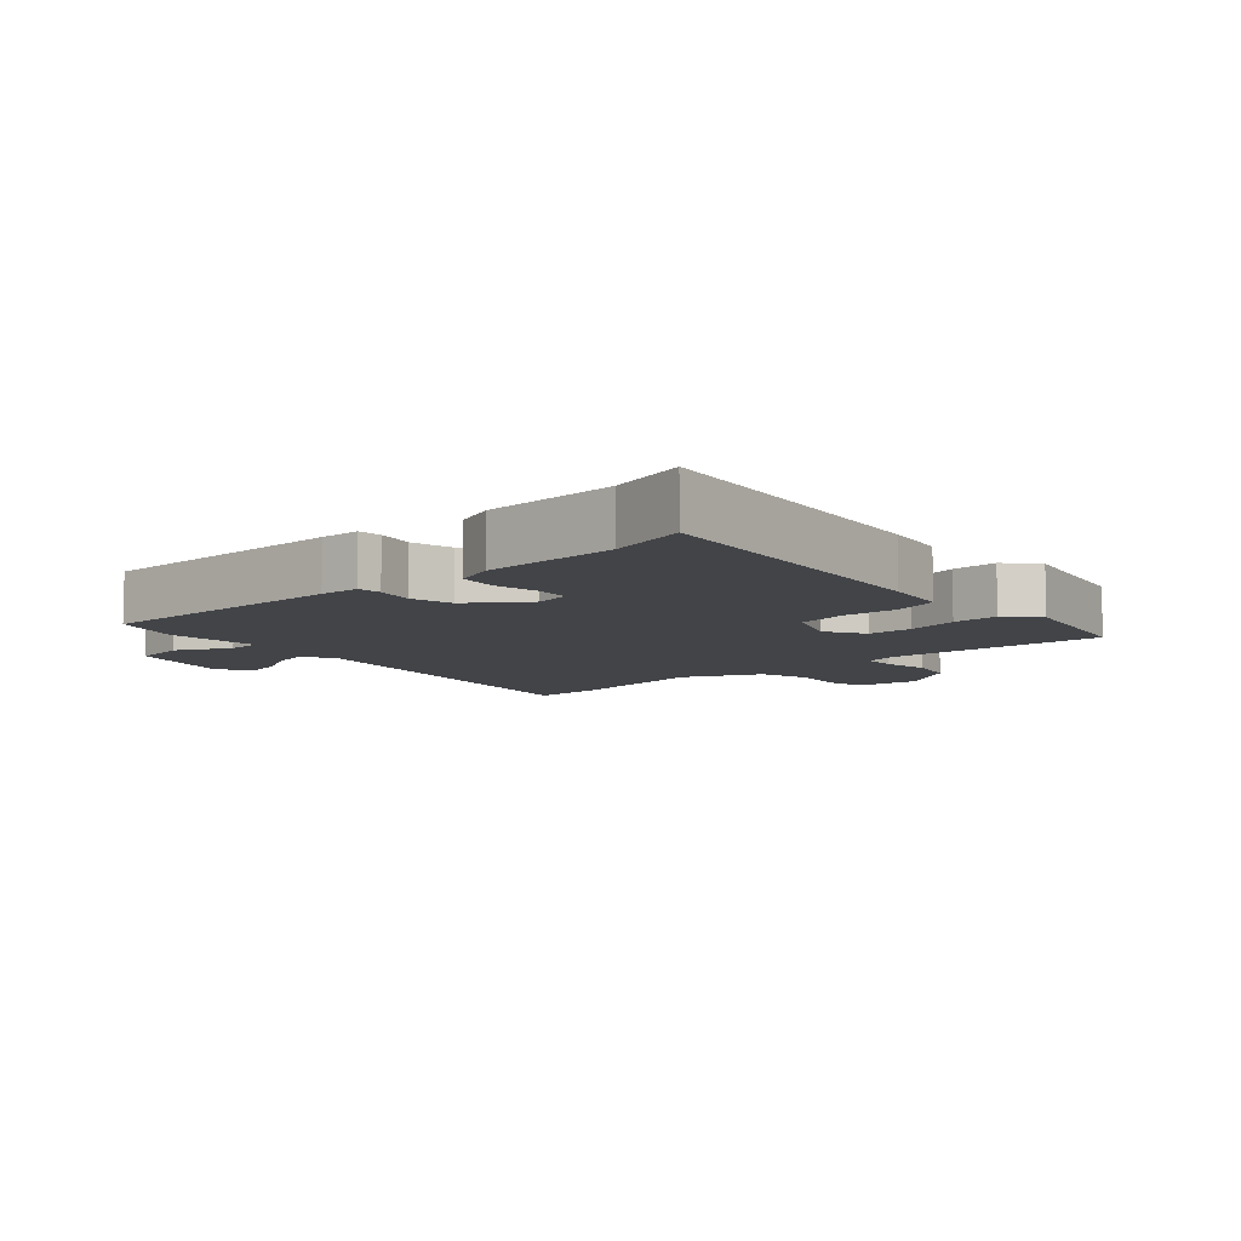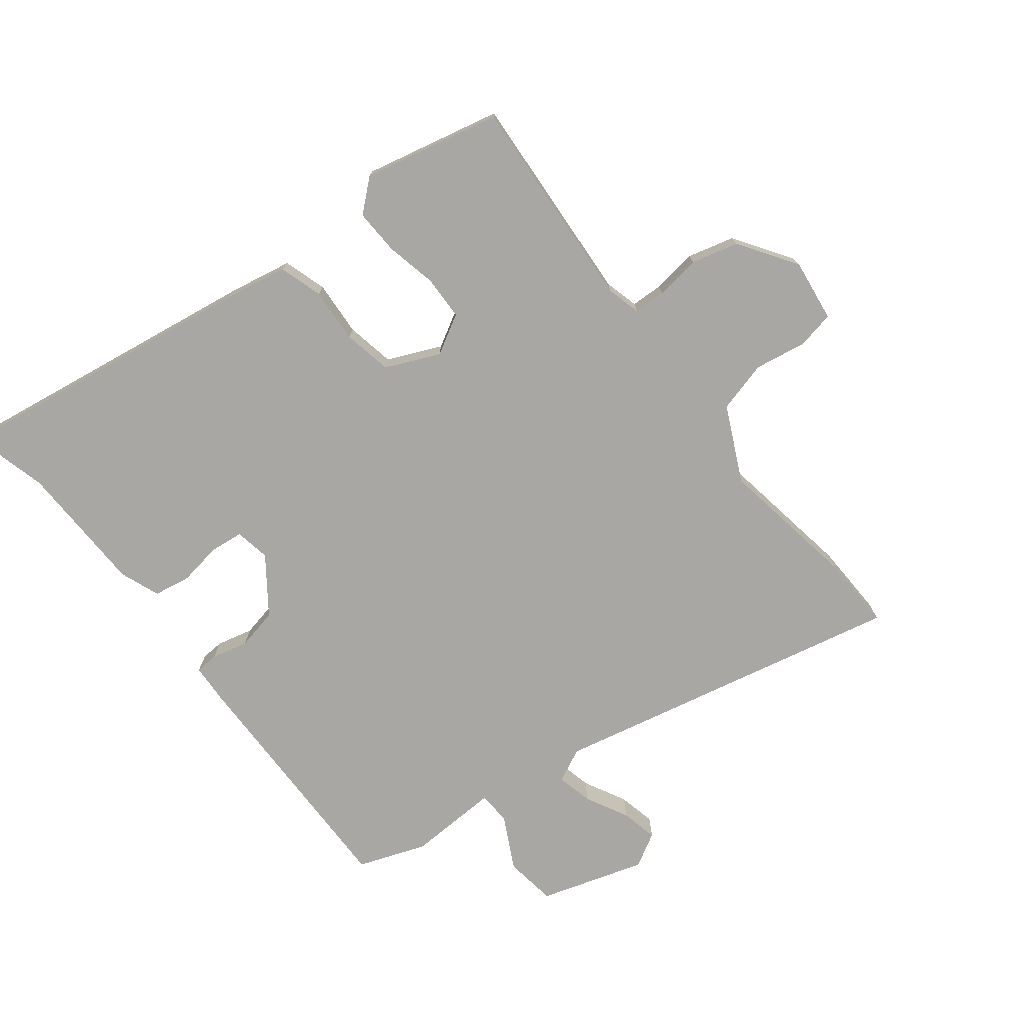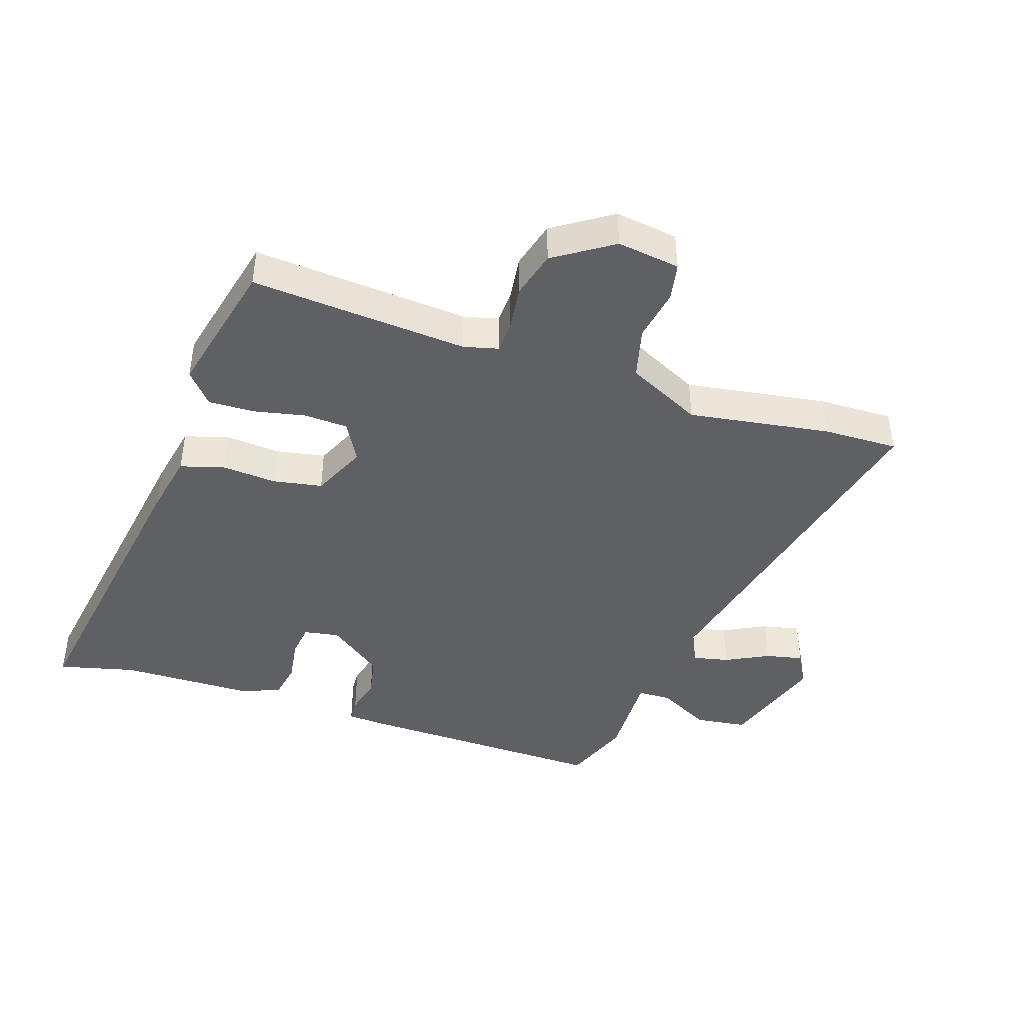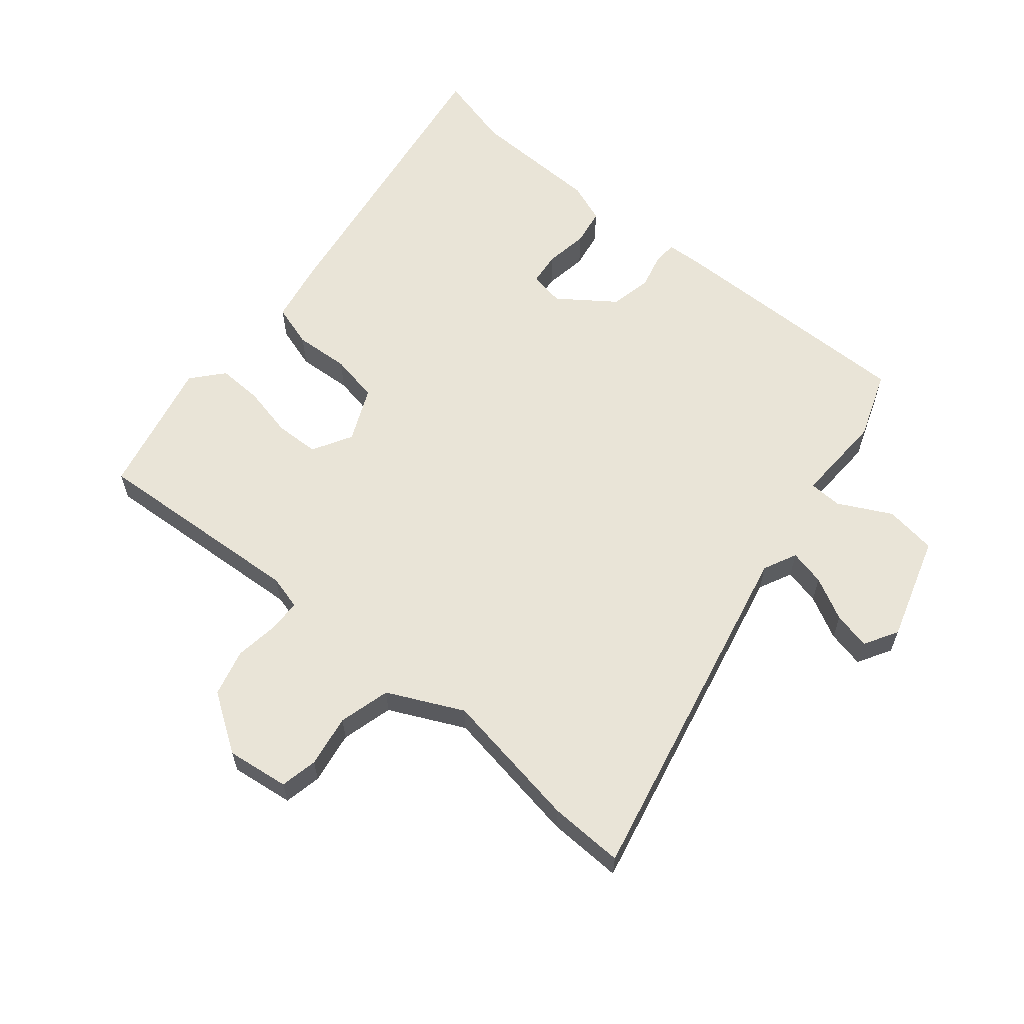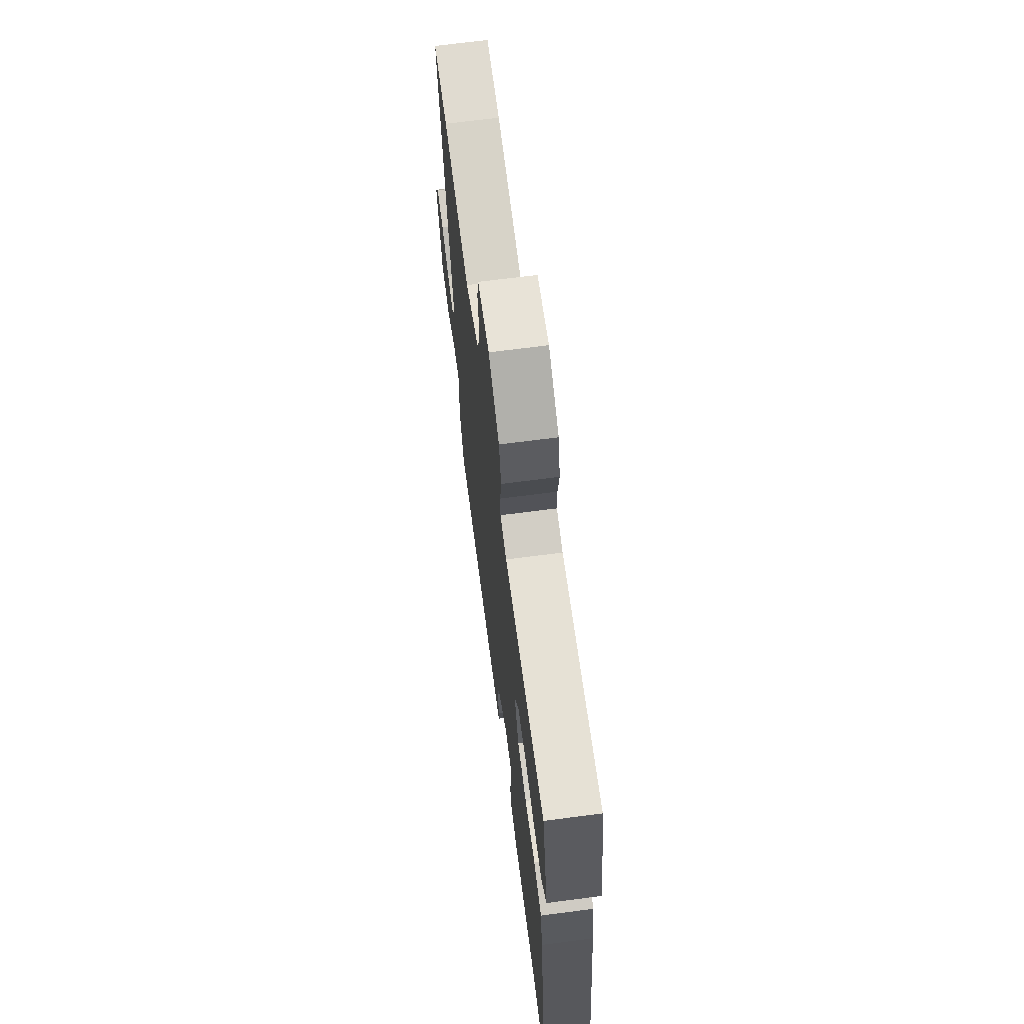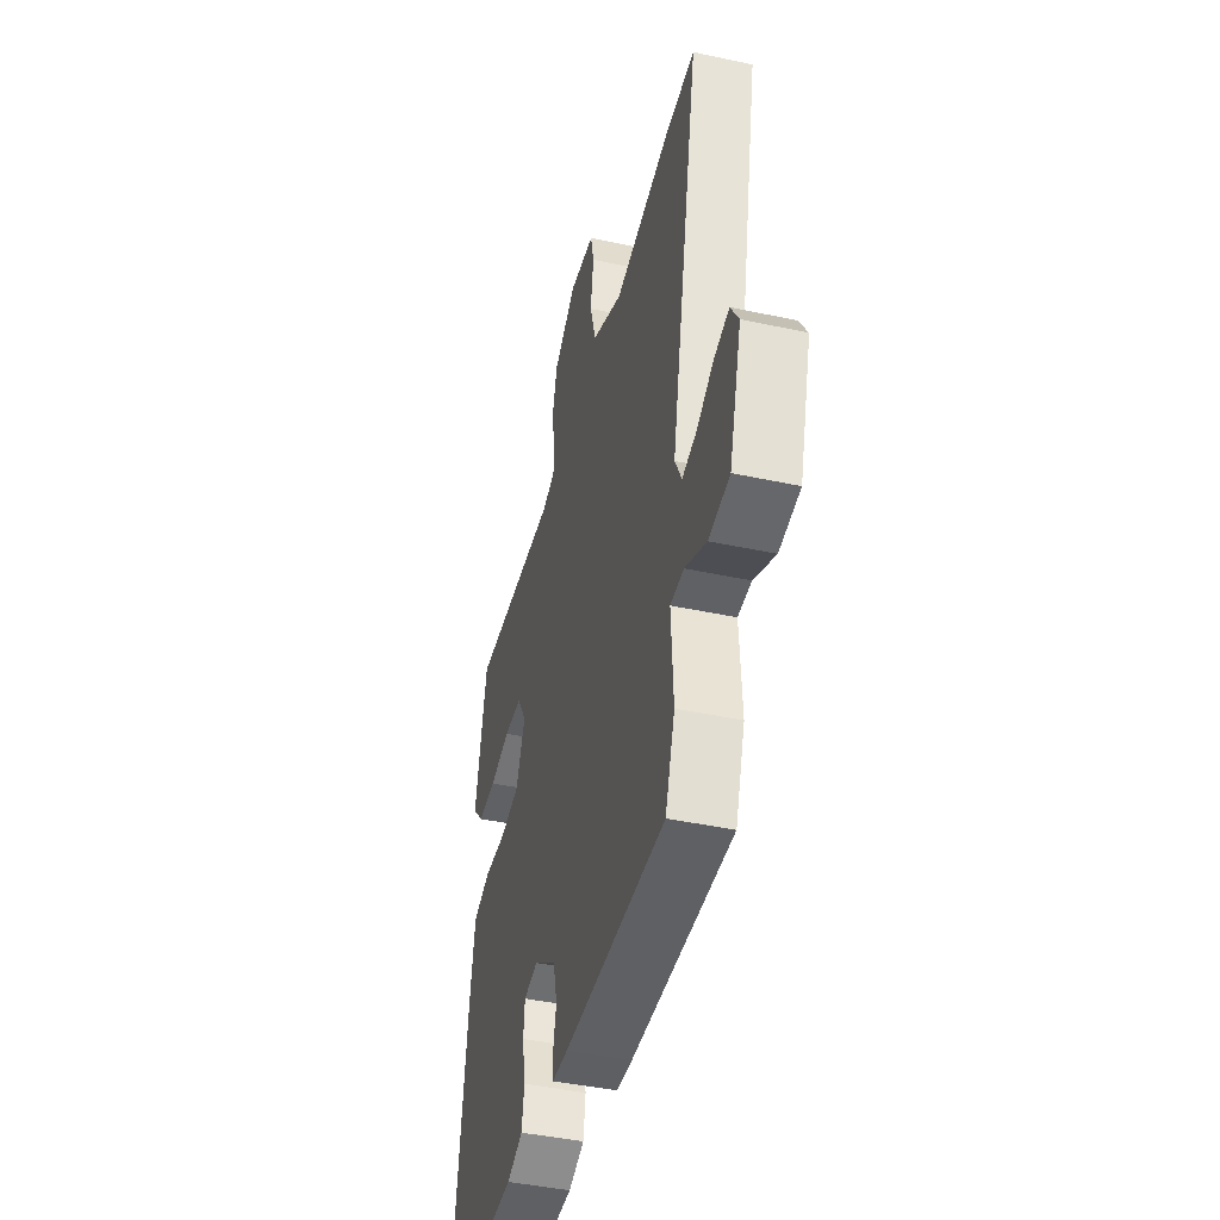
<metadata>
{"format":"obj","ext":"obj","renderer":"f3d","projection":"perspective","resolution":1024,"background":"white","views":[{"elev":-8.1,"azim":-138.4,"up":"+Y"},{"elev":-74.8,"azim":-53.1,"up":"+Y"},{"elev":-43.2,"azim":-19.9,"up":"+Y"},{"elev":61.0,"azim":38.7,"up":"+Y"},{"elev":67.3,"azim":-97.5,"up":"+Z"},{"elev":-43.0,"azim":75.6,"up":"+Z"}]}
</metadata>
<code>
v 0.482 0.07 0.499
v 0.599 0.07 0.505
v 0.488 0.07 -0.049
v 0.514 0.07 -0.101
v 0.57 0.07 -0.087
v 0.636 0.07 -0.051
v 0.694 0.07 -0.037
v 0.725 0.07 -0.089
v 0.677 0.07 -0.254
v 0.596 0.07 -0.267
v 0.513 0.07 -0.226
v 0.461 0.07 -0.229
v 0.469 0.07 -0.372
v 0.432 0.07 -0.479
v 0.039 0.07 -0.481
v -0.022 0.07 -0.479
v -0.025 0.07 -0.443
v -0.012 0.07 -0.386
v -0.027 0.07 -0.321
v -0.114 0.07 -0.26
v -0.169 0.07 -0.271
v -0.174 0.07 -0.323
v -0.162 0.07 -0.391
v -0.171 0.07 -0.449
v -0.233 0.07 -0.474
v -0.439 0.07 -0.483
v -0.558 0.07 -0.516
v -0.493 0.07 -0.031
v -0.476 0.07 0.067
v -0.409 0.07 0.089
v -0.323 0.07 0.085
v -0.247 0.07 0.101
v -0.211 0.07 0.186
v -0.247 0.07 0.247
v -0.316 0.07 0.248
v -0.396 0.07 0.229
v -0.467 0.07 0.225
v -0.51 0.07 0.273
v -0.465 0.07 0.489
v -0.127 0.07 0.473
v -0.074 0.07 0.488
v -0.073 0.07 0.538
v -0.084 0.07 0.608
v -0.066 0.07 0.682
v 0.023 0.07 0.744
v 0.121 0.07 0.733
v 0.134 0.07 0.675
v 0.122 0.07 0.593
v 0.145 0.07 0.513
v 0.263 0.07 0.459
v 0.482 0 0.499
v 0.599 0 0.505
v 0.488 0 -0.049
v 0.514 0 -0.101
v 0.57 0 -0.087
v 0.636 0 -0.051
v 0.694 0 -0.037
v 0.725 0 -0.089
v 0.677 0 -0.254
v 0.596 0 -0.267
v 0.513 0 -0.226
v 0.461 0 -0.229
v 0.469 0 -0.372
v 0.432 0 -0.479
v 0.039 0 -0.481
v -0.022 0 -0.479
v -0.025 0 -0.443
v -0.012 0 -0.386
v -0.027 0 -0.321
v -0.114 0 -0.26
v -0.169 0 -0.271
v -0.174 0 -0.323
v -0.162 0 -0.391
v -0.171 0 -0.449
v -0.233 0 -0.474
v -0.439 0 -0.483
v -0.558 0 -0.516
v -0.493 0 -0.031
v -0.476 0 0.067
v -0.409 0 0.089
v -0.323 0 0.085
v -0.247 0 0.101
v -0.211 0 0.186
v -0.247 0 0.247
v -0.316 0 0.248
v -0.396 0 0.229
v -0.467 0 0.225
v -0.51 0 0.273
v -0.465 0 0.489
v -0.127 0 0.473
v -0.074 0 0.488
v -0.073 0 0.538
v -0.084 0 0.608
v -0.066 0 0.682
v 0.023 0 0.744
v 0.121 0 0.733
v 0.134 0 0.675
v 0.122 0 0.593
v 0.145 0 0.513
v 0.263 0 0.459
f 46 47 48
f 45 46 48
f 44 45 48
f 43 44 48
f 42 43 48
f 41 42 48 49
f 40 41 49 50
f 38 39 40
f 37 38 40
f 36 37 40
f 35 36 40
f 34 35 40 50
f 29 30 31
f 28 29 31
f 27 28 31
f 26 27 31
f 25 26 31
f 24 25 31
f 23 24 31
f 22 23 31
f 21 22 31 32
f 20 21 32 33
f 16 17 18
f 15 16 18
f 14 15 18
f 13 14 18
f 12 13 18
f 12 18 19
f 9 10 11
f 8 9 11
f 7 8 11
f 6 7 11
f 5 6 11
f 4 5 11 12
f 19 20 33
f 12 19 33
f 4 12 33
f 3 4 33
f 33 34 50
f 3 33 50
f 2 3 50
f 1 2 50
f 98 97 96
f 98 96 95
f 98 95 94
f 98 94 93
f 98 93 92
f 99 98 92 91
f 100 99 91 90
f 90 89 88
f 90 88 87
f 90 87 86
f 90 86 85
f 100 90 85 84
f 81 80 79
f 81 79 78
f 81 78 77
f 81 77 76
f 81 76 75
f 81 75 74
f 81 74 73
f 81 73 72
f 82 81 72 71
f 83 82 71 70
f 68 67 66
f 68 66 65
f 68 65 64
f 68 64 63
f 68 63 62
f 69 68 62
f 61 60 59
f 61 59 58
f 61 58 57
f 61 57 56
f 61 56 55
f 62 61 55 54
f 83 70 69
f 83 69 62
f 83 62 54
f 83 54 53
f 100 84 83
f 100 83 53
f 100 53 52
f 100 52 51
f 1 51 52 2
f 2 52 53 3
f 3 53 54 4
f 4 54 55 5
f 5 55 56 6
f 6 56 57 7
f 7 57 58 8
f 8 58 59 9
f 9 59 60 10
f 10 60 61 11
f 11 61 62 12
f 12 62 63 13
f 13 63 64 14
f 14 64 65 15
f 15 65 66 16
f 16 66 67 17
f 17 67 68 18
f 18 68 69 19
f 19 69 70 20
f 20 70 71 21
f 21 71 72 22
f 22 72 73 23
f 23 73 74 24
f 24 74 75 25
f 25 75 76 26
f 26 76 77 27
f 27 77 78 28
f 28 78 79 29
f 29 79 80 30
f 30 80 81 31
f 31 81 82 32
f 32 82 83 33
f 33 83 84 34
f 34 84 85 35
f 35 85 86 36
f 36 86 87 37
f 37 87 88 38
f 38 88 89 39
f 39 89 90 40
f 40 90 91 41
f 41 91 92 42
f 42 92 93 43
f 43 93 94 44
f 44 94 95 45
f 45 95 96 46
f 46 96 97 47
f 47 97 98 48
f 48 98 99 49
f 49 99 100 50
f 50 100 51 1

</code>
